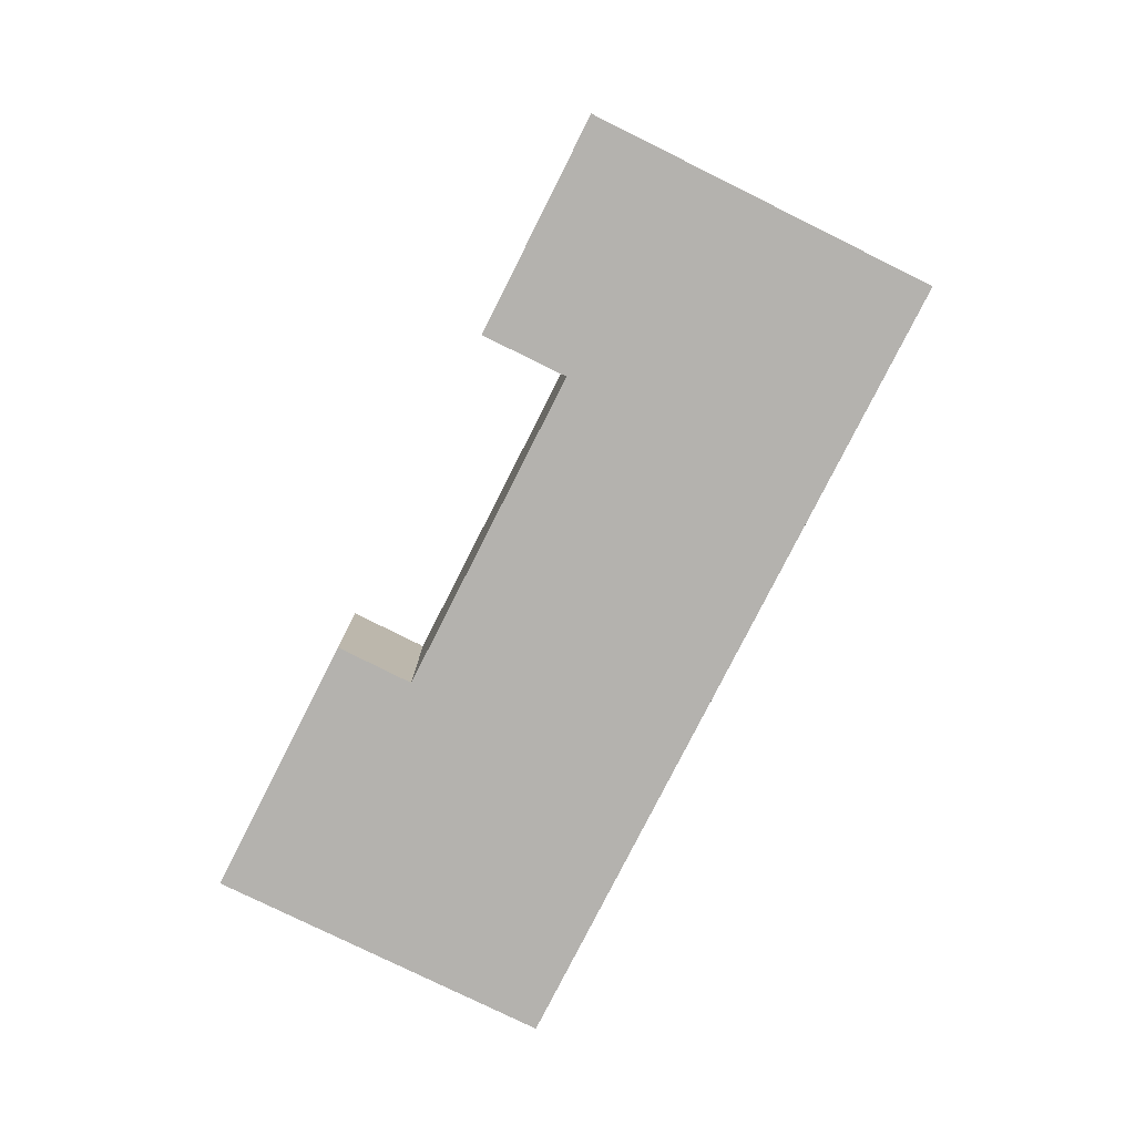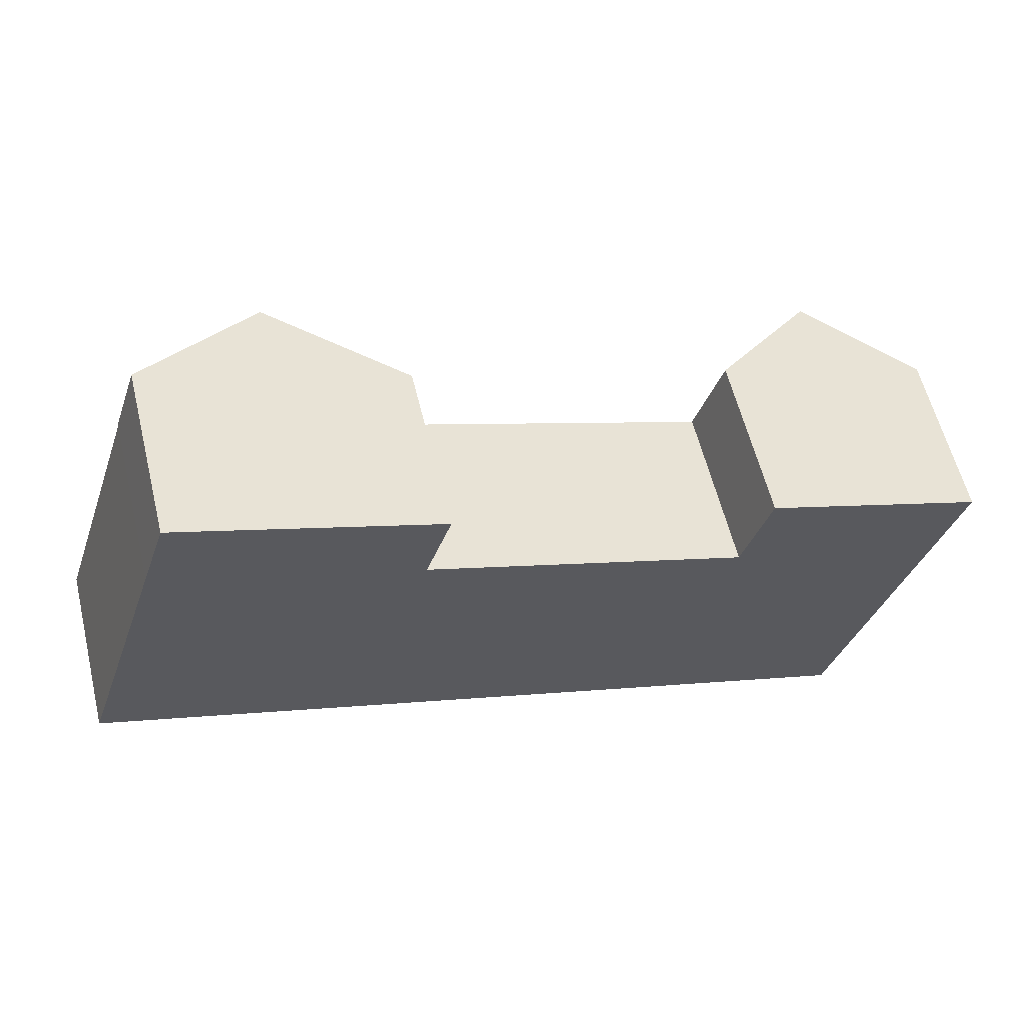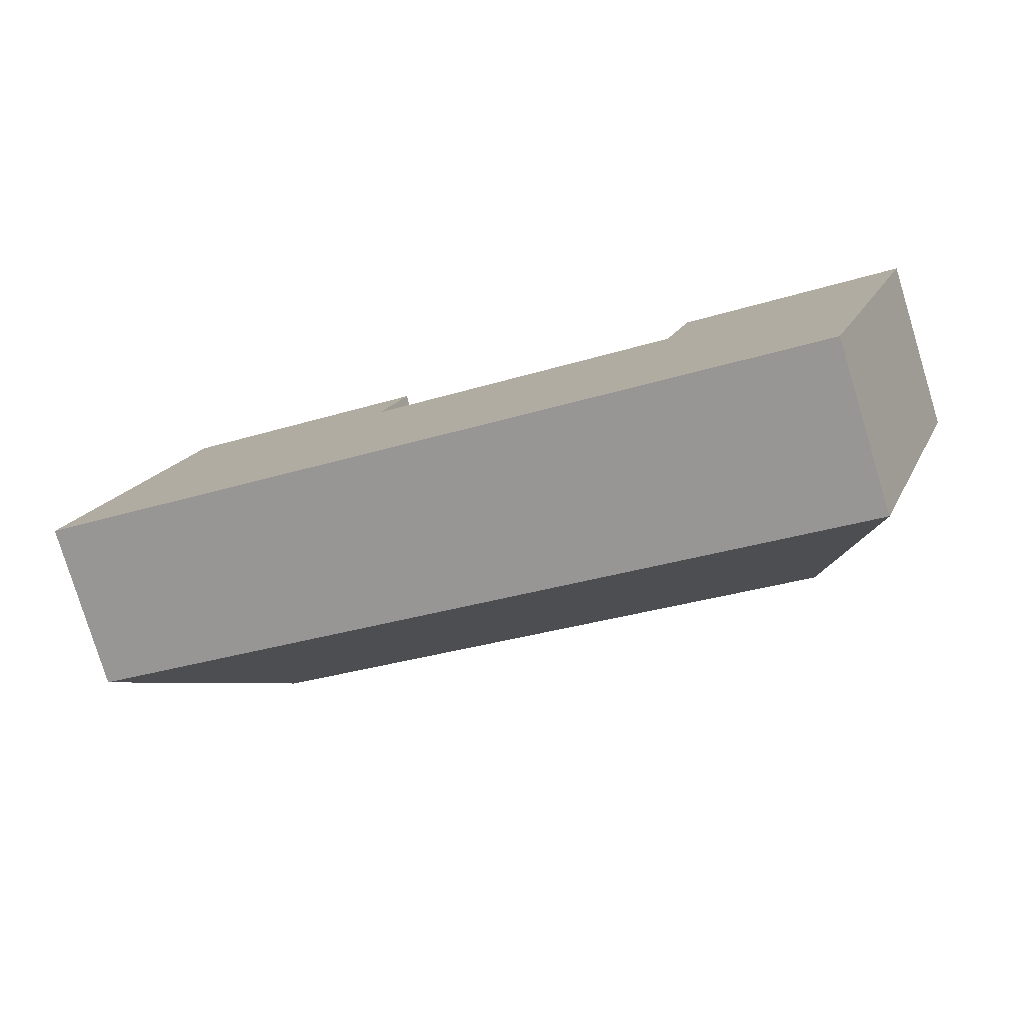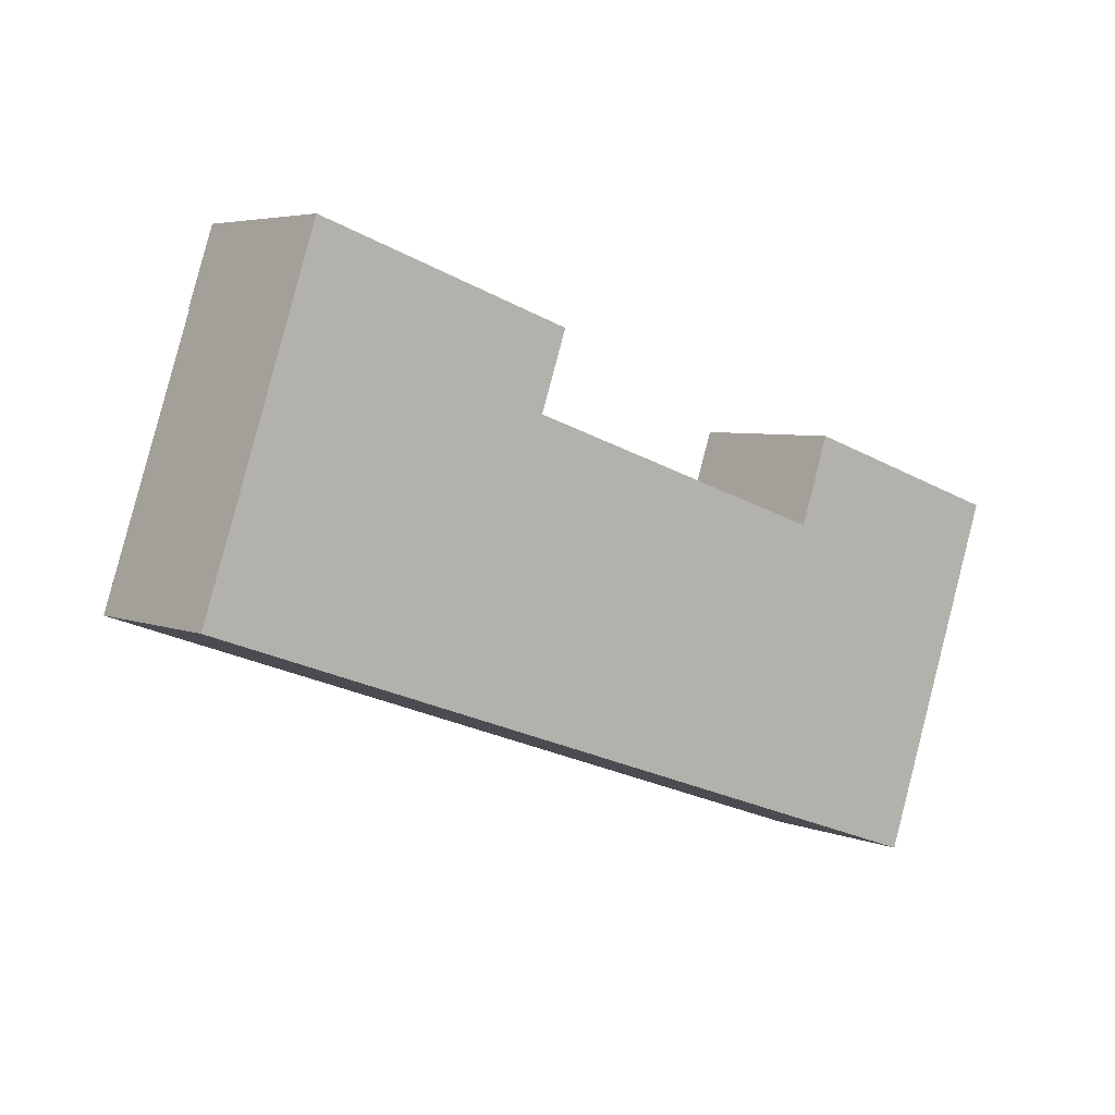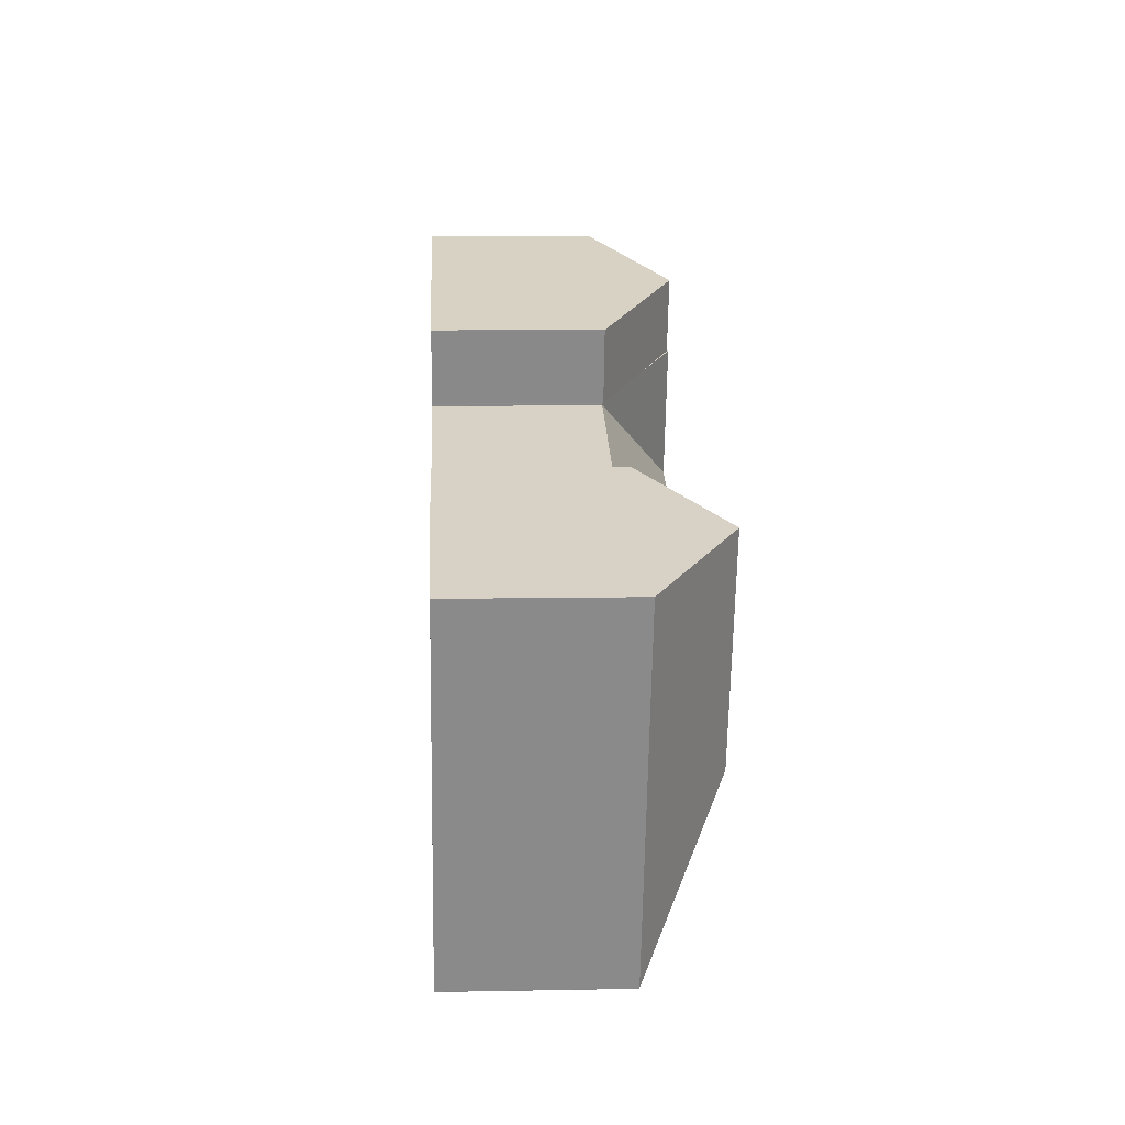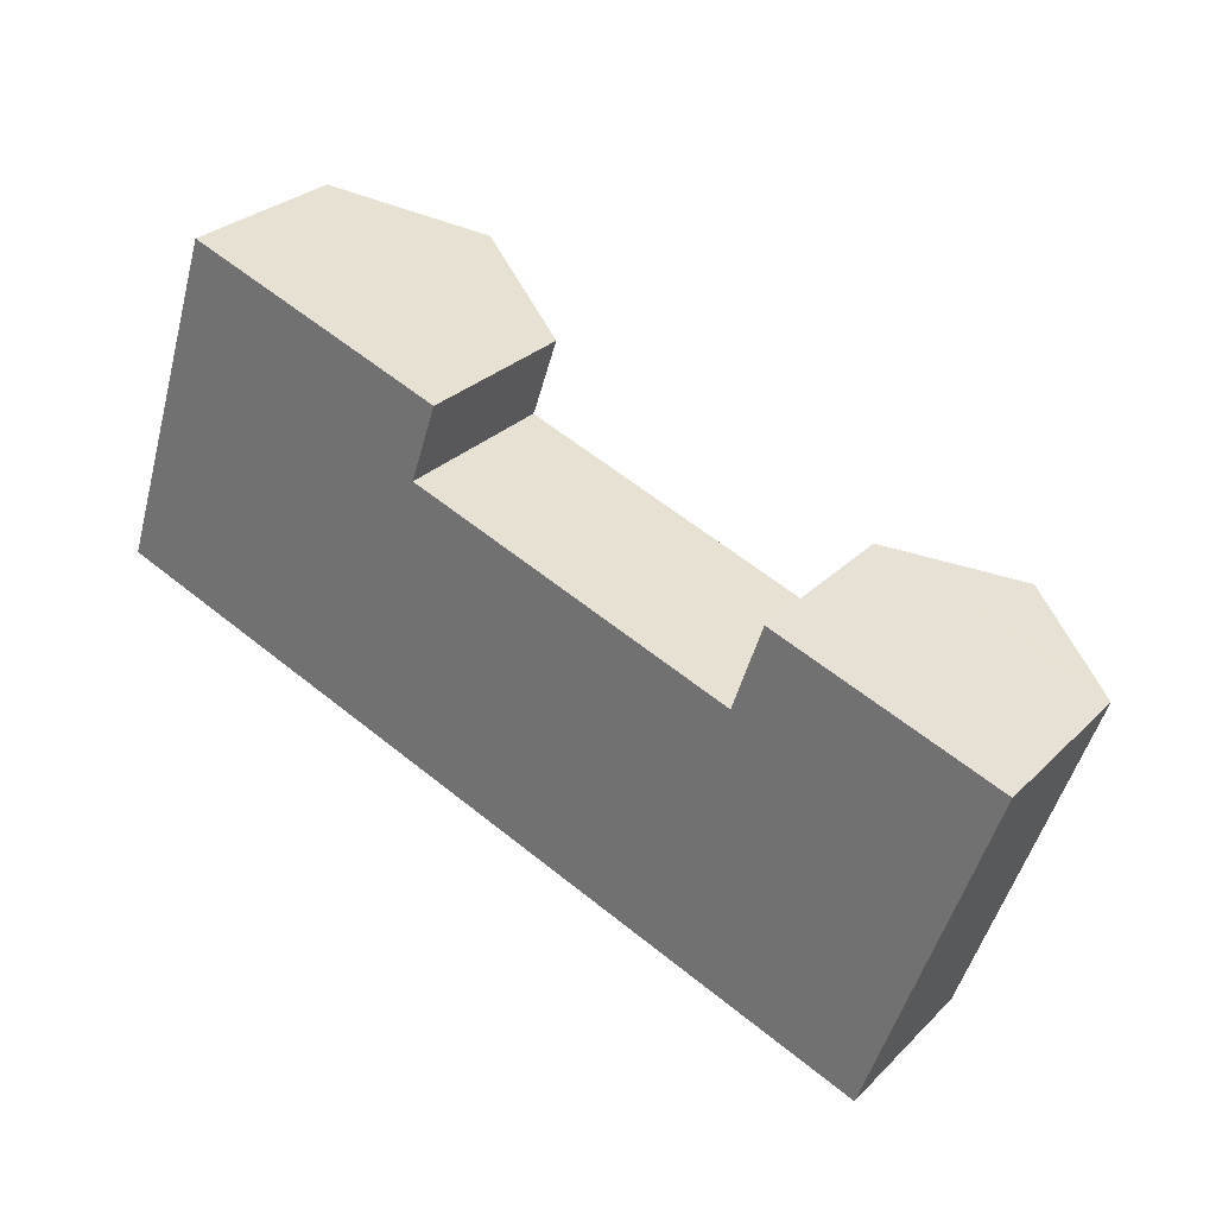
<metadata>
{"format":"obj","ext":"obj","renderer":"f3d","projection":"perspective","resolution":1024,"background":"white","views":[{"elev":-79.8,"azim":82.3,"up":"+Y"},{"elev":59.4,"azim":-13.8,"up":"+Z"},{"elev":-79.1,"azim":16.9,"up":"+Z"},{"elev":4.8,"azim":-38.0,"up":"+Z"},{"elev":8.2,"azim":87.0,"up":"+Z"},{"elev":28.8,"azim":35.3,"up":"+Z"}]}
</metadata>
<code>
v  13.53 6.706 6.793
v  9.412 9.681 11.48
v  14.52 6.69 9.695
v  10.87 8.267 7.723
v  8.448 9.681 8.567
v  6.03 8.267 9.41
v  4.378 6.736 13.24
v  3.413 6.736 10.32
v  3.413 -6.321e-16 10.32
v  4.378 -8.107e-16 13.24
v  9.412 -7.03e-16 11.48
v  14.52 -5.936e-16 9.695
v  13.53 -4.16e-16 6.793
v  10.87 -4.729e-16 7.723
v  6.03 -5.762e-16 9.41
v  8.448 -5.246e-16 8.567
v  28.77 9.744 -4.329
v  34.61 6.678 -1.339
v  31.38 6.678 -10.93
v  30.52 9.744 0.87
v  34.84 6.678 -0.639
v  34.87 6.678 -0.574
v  35.97 6.678 2.692
v  31.63 9.744 4.186
v  35.19 7.229 2.961
v  31.38 6.668 -10.94
v  22.62 6.668 -7.89
v  24.34 9.744 -2.786
v  10.16 6.668 -3.544
v  11.85 9.744 1.569
v  3.201 6.668 -1.116
v  6.726 9.744 3.358
v  0 6.668 4.083e-16
v  3.201 6.668 9.681
v  3.413 6.668 10.32
v  8.448 9.744 8.567
v  13.52 6.637 6.749
v  13.53 6.637 6.793
v  26.15 6.668 2.287
v  26.06 6.668 2.318
v  13.54 6.668 6.683
v  13.5 6.668 6.698
v  26.18 6.674 2.381
v  27.28 6.664 5.687
v  35.97 -1.648e-16 2.692
v  27.28 -3.482e-16 5.687
v  31.63 -2.563e-16 4.186
v  35.19 -1.813e-16 2.961
v  13.5 -4.101e-16 6.698
v  13.54 -4.092e-16 6.683
v  26.06 -1.419e-16 2.318
v  26.15 -1.4e-16 2.287
v  34.87 3.515e-17 -0.574
v  31.38 6.69e-16 -10.93
v  34.84 3.913e-17 -0.639
v  34.61 8.199e-17 -1.339
v  31.38 6.7e-16 -10.94
v  13.52 -4.133e-16 6.749
v  22.62 4.831e-16 -7.89
v  10.16 2.17e-16 -3.544
v  3.201 6.834e-17 -1.116
v  0 0 0
v  3.201 -5.928e-16 9.681
v  26.18 -1.458e-16 2.381
g defaultobject
f 1 2 3
f 2 1 4
f 2 4 5
f 6 2 5
f 2 6 7
f 7 6 8
f 9 7 8
f 7 9 10
f 10 2 7
f 2 10 3
f 3 10 11
f 3 11 12
f 3 13 1
f 13 3 12
f 13 4 1
f 4 13 5
f 5 13 6
f 6 13 8
f 8 13 14
f 8 14 15
f 8 15 9
f 15 14 16
f 11 13 12
f 13 11 14
f 14 11 10
f 14 10 16
f 16 10 15
f 15 10 9
f 17 18 19
f 18 17 20
f 18 20 21
f 21 20 22
f 22 20 23
f 23 20 24
f 23 24 25
f 26 17 19
f 17 26 27
f 17 27 28
f 28 27 29
f 28 29 30
f 30 29 31
f 30 31 32
f 32 31 33
f 34 32 33
f 32 34 35
f 32 35 6
f 32 6 36
f 4 32 36
f 32 4 37
f 37 4 38
f 28 39 17
f 39 28 40
f 40 28 41
f 41 28 30
f 41 30 42
f 42 32 37
f 32 42 30
f 20 39 43
f 20 17 39
f 24 43 44
f 43 24 20
f 44 25 24
f 25 44 23
f 23 44 45
f 45 44 46
f 45 46 47
f 45 47 48
f 9 6 35
f 6 9 36
f 36 9 4
f 4 9 38
f 38 9 15
f 38 15 14
f 38 14 13
f 14 15 16
f 49 41 42
f 41 49 40
f 40 49 50
f 40 50 51
f 40 51 39
f 39 51 52
f 45 22 23
f 22 45 21
f 21 45 18
f 18 45 19
f 19 45 53
f 19 53 54
f 54 53 55
f 54 55 56
f 54 26 19
f 26 54 57
f 13 37 38
f 37 13 58
f 37 49 42
f 49 37 58
f 57 27 26
f 27 57 59
f 27 59 29
f 29 59 60
f 29 60 31
f 31 60 61
f 31 61 33
f 33 61 62
f 62 34 33
f 34 62 63
f 34 63 35
f 35 63 9
f 39 44 43
f 44 39 52
f 44 52 46
f 46 52 64
f 61 63 62
f 63 61 9
f 9 61 15
f 15 61 16
f 16 61 60
f 16 60 14
f 14 60 49
f 49 60 50
f 50 60 59
f 50 59 51
f 51 59 57
f 51 57 52
f 52 57 64
f 64 57 46
f 46 57 47
f 47 57 48
f 48 57 56
f 48 56 45
f 56 57 54
f 45 56 55
f 45 55 53
f 13 14 49

</code>
